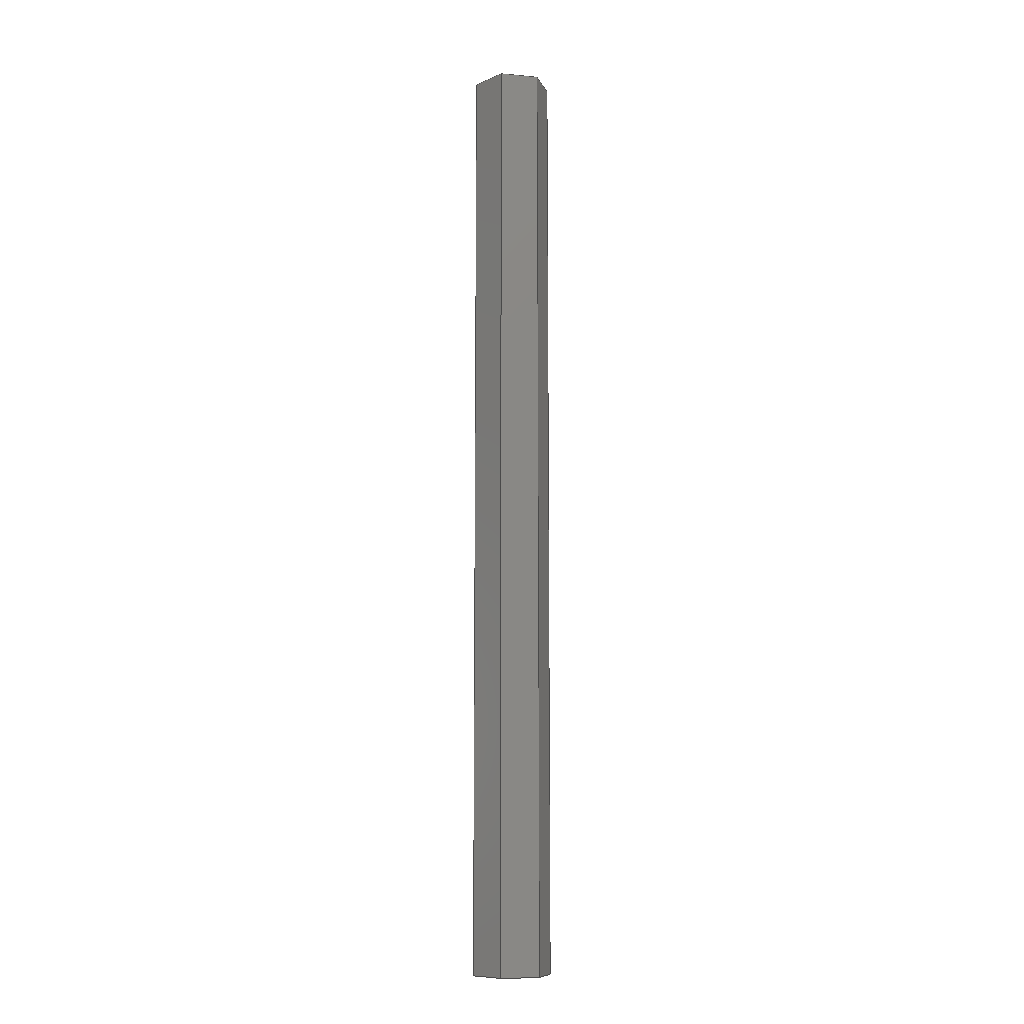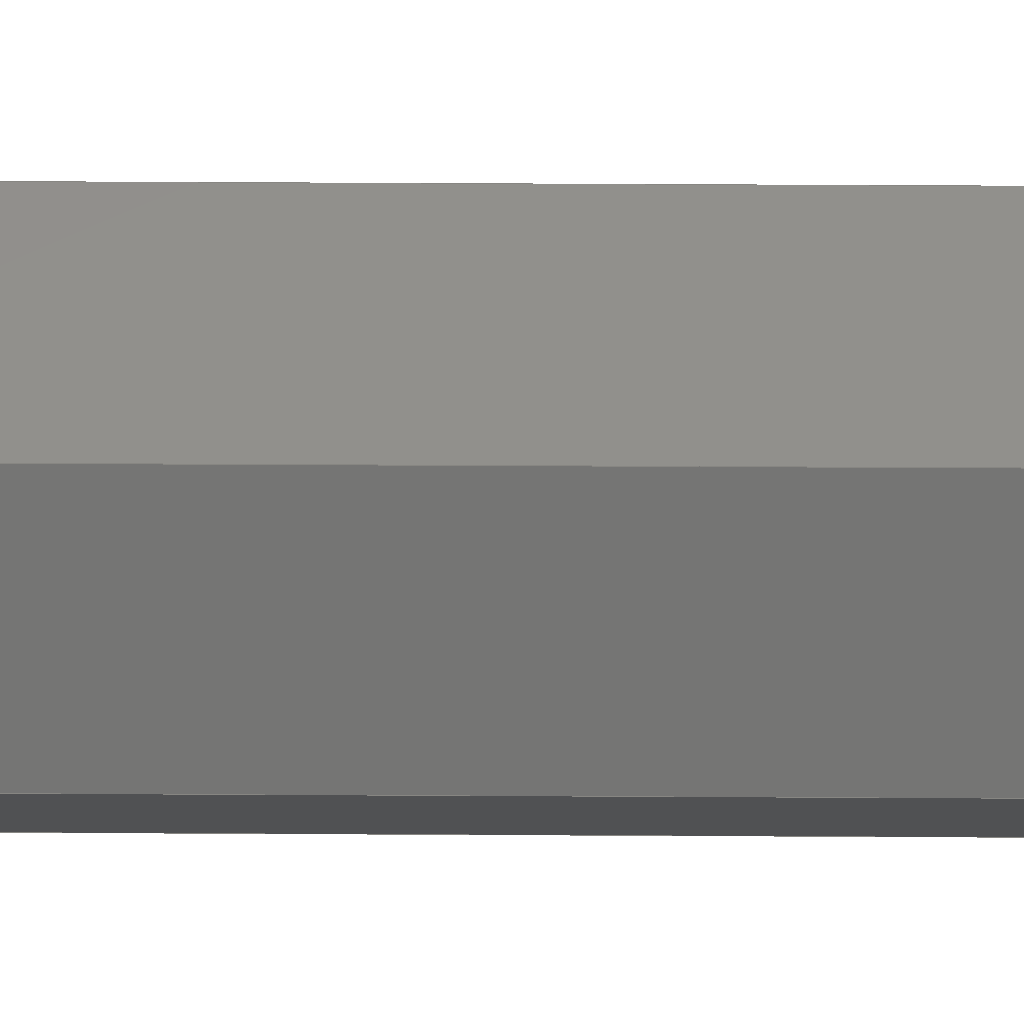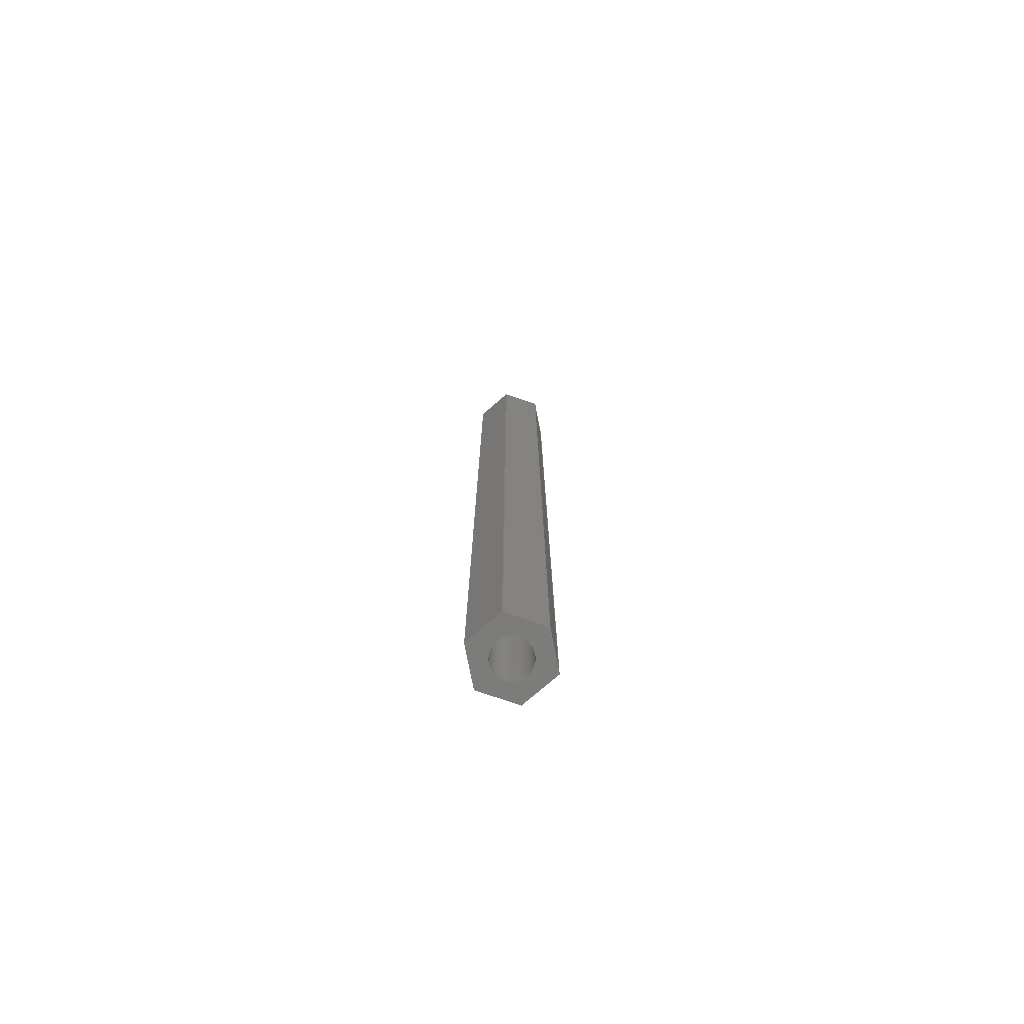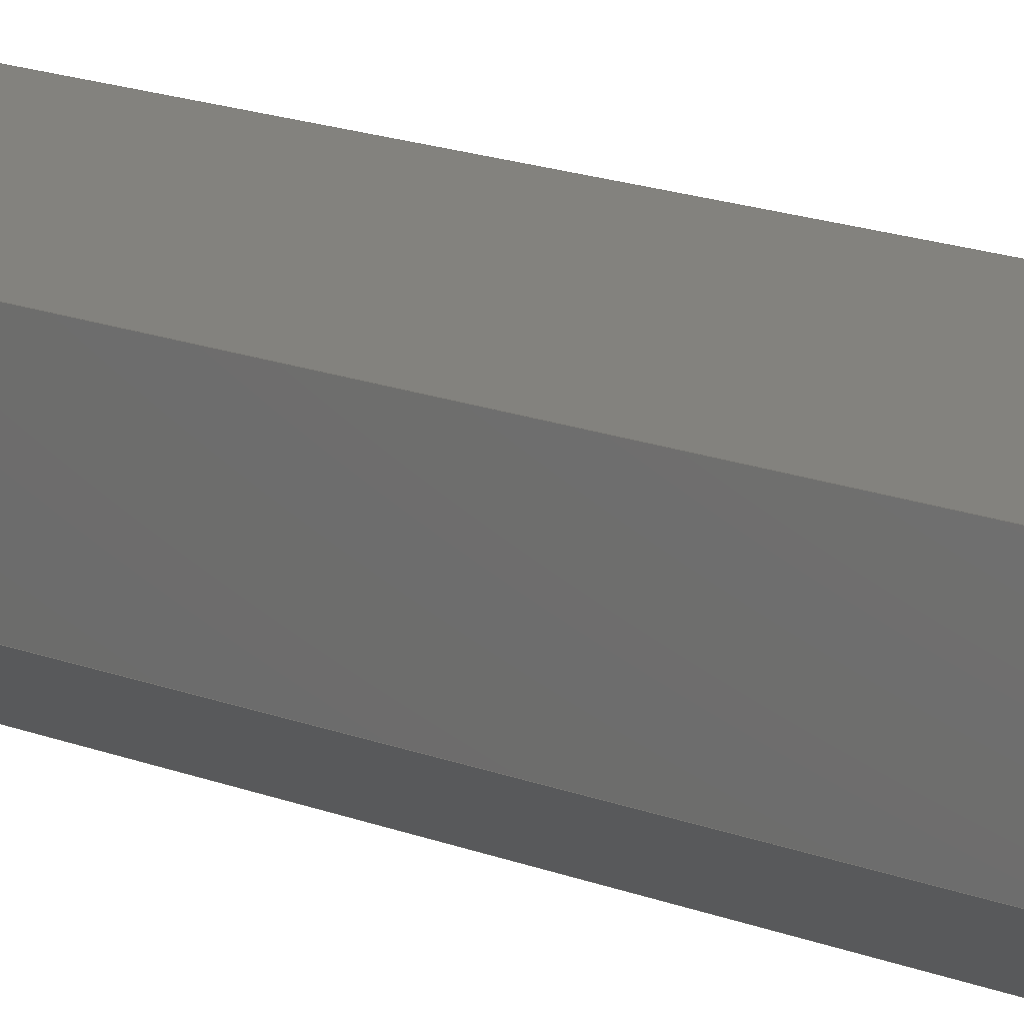
<metadata>
{"format":"step","ext":"step","renderer":"f3d","projection":"perspective","resolution":1024,"background":"white","views":[{"elev":-9.9,"azim":-103.0,"up":"+Y"},{"elev":22.6,"azim":-89.3,"up":"+Z"},{"elev":-75.8,"azim":10.9,"up":"+Y"},{"elev":7.3,"azim":151.0,"up":"+Z"}]}
</metadata>
<code>
ISO-10303-21;
DATA;
#1=MECHANICAL_DESIGN_GEOMETRIC_PRESENTATION_REPRESENTATION('',(#4),#279);
#2=SHAPE_REPRESENTATION_RELATIONSHIP('SRR','None',#285,#3);
#3=ADVANCED_BREP_SHAPE_REPRESENTATION('',(#5),#278);
#4=STYLED_ITEM('',(#295),#5);
#5=MANIFOLD_SOLID_BREP('Body1',#163);
#6=CYLINDRICAL_SURFACE('',#187,0.00109);
#7=FACE_BOUND('',#21,.T.);
#8=FACE_BOUND('',#23,.T.);
#9=CIRCLE('',#178,0.00109);
#10=CIRCLE('',#180,0.00109);
#11=FACE_OUTER_BOUND('',#20,.T.);
#12=FACE_OUTER_BOUND('',#22,.T.);
#13=FACE_OUTER_BOUND('',#24,.T.);
#14=FACE_OUTER_BOUND('',#25,.T.);
#15=FACE_OUTER_BOUND('',#26,.T.);
#16=FACE_OUTER_BOUND('',#27,.T.);
#17=FACE_OUTER_BOUND('',#28,.T.);
#18=FACE_OUTER_BOUND('',#29,.T.);
#19=FACE_OUTER_BOUND('',#30,.T.);
#20=EDGE_LOOP('',(#104,#105,#106,#107,#108,#109));
#21=EDGE_LOOP('',(#110));
#22=EDGE_LOOP('',(#111,#112,#113,#114,#115,#116));
#23=EDGE_LOOP('',(#117));
#24=EDGE_LOOP('',(#118,#119,#120,#121));
#25=EDGE_LOOP('',(#122,#123,#124,#125));
#26=EDGE_LOOP('',(#126,#127,#128,#129));
#27=EDGE_LOOP('',(#130,#131,#132,#133));
#28=EDGE_LOOP('',(#134,#135,#136,#137));
#29=EDGE_LOOP('',(#138,#139,#140,#141));
#30=EDGE_LOOP('',(#142,#143,#144,#145));
#31=LINE('',#235,#50);
#32=LINE('',#237,#51);
#33=LINE('',#239,#52);
#34=LINE('',#241,#53);
#35=LINE('',#243,#54);
#36=LINE('',#244,#55);
#37=LINE('',#250,#56);
#38=LINE('',#252,#57);
#39=LINE('',#254,#58);
#40=LINE('',#256,#59);
#41=LINE('',#258,#60);
#42=LINE('',#259,#61);
#43=LINE('',#263,#62);
#44=LINE('',#264,#63);
#45=LINE('',#266,#64);
#46=LINE('',#268,#65);
#47=LINE('',#270,#66);
#48=LINE('',#272,#67);
#49=LINE('',#275,#68);
#50=VECTOR('',#192,1);
#51=VECTOR('',#193,1);
#52=VECTOR('',#194,1);
#53=VECTOR('',#195,1);
#54=VECTOR('',#196,1);
#55=VECTOR('',#197,1);
#56=VECTOR('',#202,1);
#57=VECTOR('',#203,1);
#58=VECTOR('',#204,1);
#59=VECTOR('',#205,1);
#60=VECTOR('',#206,1);
#61=VECTOR('',#207,1);
#62=VECTOR('',#212,1);
#63=VECTOR('',#213,1);
#64=VECTOR('',#216,1);
#65=VECTOR('',#219,1);
#66=VECTOR('',#222,1);
#67=VECTOR('',#225,1);
#68=VECTOR('',#230,0.00109);
#69=VERTEX_POINT('',#233);
#70=VERTEX_POINT('',#234);
#71=VERTEX_POINT('',#236);
#72=VERTEX_POINT('',#238);
#73=VERTEX_POINT('',#240);
#74=VERTEX_POINT('',#242);
#75=VERTEX_POINT('',#245);
#76=VERTEX_POINT('',#248);
#77=VERTEX_POINT('',#249);
#78=VERTEX_POINT('',#251);
#79=VERTEX_POINT('',#253);
#80=VERTEX_POINT('',#255);
#81=VERTEX_POINT('',#257);
#82=VERTEX_POINT('',#260);
#83=EDGE_CURVE('',#69,#70,#31,.T.);
#84=EDGE_CURVE('',#70,#71,#32,.T.);
#85=EDGE_CURVE('',#71,#72,#33,.T.);
#86=EDGE_CURVE('',#72,#73,#34,.T.);
#87=EDGE_CURVE('',#73,#74,#35,.T.);
#88=EDGE_CURVE('',#74,#69,#36,.T.);
#89=EDGE_CURVE('',#75,#75,#9,.T.);
#90=EDGE_CURVE('',#76,#77,#37,.T.);
#91=EDGE_CURVE('',#78,#76,#38,.T.);
#92=EDGE_CURVE('',#79,#78,#39,.T.);
#93=EDGE_CURVE('',#80,#79,#40,.T.);
#94=EDGE_CURVE('',#81,#80,#41,.T.);
#95=EDGE_CURVE('',#77,#81,#42,.T.);
#96=EDGE_CURVE('',#82,#82,#10,.T.);
#97=EDGE_CURVE('',#70,#77,#43,.T.);
#98=EDGE_CURVE('',#69,#76,#44,.T.);
#99=EDGE_CURVE('',#71,#81,#45,.T.);
#100=EDGE_CURVE('',#72,#80,#46,.T.);
#101=EDGE_CURVE('',#73,#79,#47,.T.);
#102=EDGE_CURVE('',#74,#78,#48,.T.);
#103=EDGE_CURVE('',#75,#82,#49,.T.);
#104=ORIENTED_EDGE('',*,*,#83,.T.);
#105=ORIENTED_EDGE('',*,*,#84,.T.);
#106=ORIENTED_EDGE('',*,*,#85,.T.);
#107=ORIENTED_EDGE('',*,*,#86,.T.);
#108=ORIENTED_EDGE('',*,*,#87,.T.);
#109=ORIENTED_EDGE('',*,*,#88,.T.);
#110=ORIENTED_EDGE('',*,*,#89,.F.);
#111=ORIENTED_EDGE('',*,*,#90,.F.);
#112=ORIENTED_EDGE('',*,*,#91,.F.);
#113=ORIENTED_EDGE('',*,*,#92,.F.);
#114=ORIENTED_EDGE('',*,*,#93,.F.);
#115=ORIENTED_EDGE('',*,*,#94,.F.);
#116=ORIENTED_EDGE('',*,*,#95,.F.);
#117=ORIENTED_EDGE('',*,*,#96,.T.);
#118=ORIENTED_EDGE('',*,*,#90,.T.);
#119=ORIENTED_EDGE('',*,*,#97,.F.);
#120=ORIENTED_EDGE('',*,*,#83,.F.);
#121=ORIENTED_EDGE('',*,*,#98,.T.);
#122=ORIENTED_EDGE('',*,*,#95,.T.);
#123=ORIENTED_EDGE('',*,*,#99,.F.);
#124=ORIENTED_EDGE('',*,*,#84,.F.);
#125=ORIENTED_EDGE('',*,*,#97,.T.);
#126=ORIENTED_EDGE('',*,*,#94,.T.);
#127=ORIENTED_EDGE('',*,*,#100,.F.);
#128=ORIENTED_EDGE('',*,*,#85,.F.);
#129=ORIENTED_EDGE('',*,*,#99,.T.);
#130=ORIENTED_EDGE('',*,*,#93,.T.);
#131=ORIENTED_EDGE('',*,*,#101,.F.);
#132=ORIENTED_EDGE('',*,*,#86,.F.);
#133=ORIENTED_EDGE('',*,*,#100,.T.);
#134=ORIENTED_EDGE('',*,*,#92,.T.);
#135=ORIENTED_EDGE('',*,*,#102,.F.);
#136=ORIENTED_EDGE('',*,*,#87,.F.);
#137=ORIENTED_EDGE('',*,*,#101,.T.);
#138=ORIENTED_EDGE('',*,*,#91,.T.);
#139=ORIENTED_EDGE('',*,*,#98,.F.);
#140=ORIENTED_EDGE('',*,*,#88,.F.);
#141=ORIENTED_EDGE('',*,*,#102,.T.);
#142=ORIENTED_EDGE('',*,*,#89,.T.);
#143=ORIENTED_EDGE('',*,*,#103,.T.);
#144=ORIENTED_EDGE('',*,*,#96,.F.);
#145=ORIENTED_EDGE('',*,*,#103,.F.);
#146=PLANE('',#177);
#147=PLANE('',#179);
#148=PLANE('',#181);
#149=PLANE('',#182);
#150=PLANE('',#183);
#151=PLANE('',#184);
#152=PLANE('',#185);
#153=PLANE('',#186);
#154=ADVANCED_FACE('',(#11,#7),#146,.T.);
#155=ADVANCED_FACE('',(#12,#8),#147,.F.);
#156=ADVANCED_FACE('',(#13),#148,.F.);
#157=ADVANCED_FACE('',(#14),#149,.F.);
#158=ADVANCED_FACE('',(#15),#150,.F.);
#159=ADVANCED_FACE('',(#16),#151,.F.);
#160=ADVANCED_FACE('',(#17),#152,.F.);
#161=ADVANCED_FACE('',(#18),#153,.F.);
#162=ADVANCED_FACE('',(#19),#6,.F.);
#163=CLOSED_SHELL('',(#154,#155,#156,#157,#158,#159,#160,#161,#162));
#164=DERIVED_UNIT_ELEMENT(#166,1);
#165=DERIVED_UNIT_ELEMENT(#280,-3);
#166=(
MASS_UNIT()
NAMED_UNIT(*)
SI_UNIT(.KILO.,.GRAM.)
);
#167=DERIVED_UNIT((#164,#165));
#168=MEASURE_REPRESENTATION_ITEM('density measure',
POSITIVE_RATIO_MEASURE(7850),#167);
#169=PROPERTY_DEFINITION_REPRESENTATION(#174,#171);
#170=PROPERTY_DEFINITION_REPRESENTATION(#175,#172);
#171=REPRESENTATION('material name',(#173),#278);
#172=REPRESENTATION('density',(#168),#278);
#173=DESCRIPTIVE_REPRESENTATION_ITEM('Steel','Steel');
#174=PROPERTY_DEFINITION('material property','material name',#287);
#175=PROPERTY_DEFINITION('material property','density of part',#287);
#176=AXIS2_PLACEMENT_3D('',#231,#188,#189);
#177=AXIS2_PLACEMENT_3D('',#232,#190,#191);
#178=AXIS2_PLACEMENT_3D('',#246,#198,#199);
#179=AXIS2_PLACEMENT_3D('',#247,#200,#201);
#180=AXIS2_PLACEMENT_3D('',#261,#208,#209);
#181=AXIS2_PLACEMENT_3D('',#262,#210,#211);
#182=AXIS2_PLACEMENT_3D('',#265,#214,#215);
#183=AXIS2_PLACEMENT_3D('',#267,#217,#218);
#184=AXIS2_PLACEMENT_3D('',#269,#220,#221);
#185=AXIS2_PLACEMENT_3D('',#271,#223,#224);
#186=AXIS2_PLACEMENT_3D('',#273,#226,#227);
#187=AXIS2_PLACEMENT_3D('',#274,#228,#229);
#188=DIRECTION('axis',(0,0,1));
#189=DIRECTION('refdir',(1,0,0));
#190=DIRECTION('center_axis',(0,1,0));
#191=DIRECTION('ref_axis',(0,0,1));
#192=DIRECTION('',(-0.866,0,-0.5));
#193=DIRECTION('',(-0.866,0,0.5));
#194=DIRECTION('',(0,0,1));
#195=DIRECTION('',(0.866,0,0.5));
#196=DIRECTION('',(0.866,0,-0.5));
#197=DIRECTION('',(-1.927e-16,0,-1));
#198=DIRECTION('center_axis',(0,1,0));
#199=DIRECTION('ref_axis',(0,0,1));
#200=DIRECTION('center_axis',(0,1,0));
#201=DIRECTION('ref_axis',(0,0,1));
#202=DIRECTION('',(-0.866,0,-0.5));
#203=DIRECTION('',(-1.927e-16,0,-1));
#204=DIRECTION('',(0.866,0,-0.5));
#205=DIRECTION('',(0.866,0,0.5));
#206=DIRECTION('',(0,0,1));
#207=DIRECTION('',(-0.866,0,0.5));
#208=DIRECTION('center_axis',(0,1,0));
#209=DIRECTION('ref_axis',(0,0,1));
#210=DIRECTION('center_axis',(-0.5,0,0.866));
#211=DIRECTION('ref_axis',(0.866,0,0.5));
#212=DIRECTION('',(0,-1,0));
#213=DIRECTION('',(0,-1,0));
#214=DIRECTION('center_axis',(0.5,0,0.866));
#215=DIRECTION('ref_axis',(0.866,0,-0.5));
#216=DIRECTION('',(0,-1,0));
#217=DIRECTION('center_axis',(1,0,0));
#218=DIRECTION('ref_axis',(0,0,-1));
#219=DIRECTION('',(0,-1,0));
#220=DIRECTION('center_axis',(0.5,0,-0.866));
#221=DIRECTION('ref_axis',(-0.866,0,-0.5));
#222=DIRECTION('',(0,-1,0));
#223=DIRECTION('center_axis',(-0.5,0,-0.866));
#224=DIRECTION('ref_axis',(-0.866,0,0.5));
#225=DIRECTION('',(0,-1,0));
#226=DIRECTION('center_axis',(-1,0,1.927e-16));
#227=DIRECTION('ref_axis',(1.927e-16,0,1));
#228=DIRECTION('center_axis',(0,-1,0));
#229=DIRECTION('ref_axis',(0,0,-1));
#230=DIRECTION('',(0,-1,0));
#231=CARTESIAN_POINT('',(0,0,0));
#232=CARTESIAN_POINT('Origin',(0,0.0538,0));
#233=CARTESIAN_POINT('',(0.001949,0.0538,-0.001125));
#234=CARTESIAN_POINT('',(2.172e-19,0.0538,-0.00225));
#235=CARTESIAN_POINT('',(0.001949,0.0538,-0.001125));
#236=CARTESIAN_POINT('',(-0.001949,0.0538,-0.001125));
#237=CARTESIAN_POINT('',(2.172e-19,0.0538,-0.00225));
#238=CARTESIAN_POINT('',(-0.001949,0.0538,0.001125));
#239=CARTESIAN_POINT('',(-0.001949,0.0538,-0.001125));
#240=CARTESIAN_POINT('',(-2.85e-19,0.0538,0.00225));
#241=CARTESIAN_POINT('',(-0.001949,0.0538,0.001125));
#242=CARTESIAN_POINT('',(0.001949,0.0538,0.001125));
#243=CARTESIAN_POINT('',(-2.85e-19,0.0538,0.00225));
#244=CARTESIAN_POINT('',(0.001949,0.0538,0.001125));
#245=CARTESIAN_POINT('',(0,0.0538,0.00109));
#246=CARTESIAN_POINT('Origin',(0,0.0538,0));
#247=CARTESIAN_POINT('Origin',(0,0,0));
#248=CARTESIAN_POINT('',(0.001949,0,-0.001125));
#249=CARTESIAN_POINT('',(2.172e-19,0,-0.00225));
#250=CARTESIAN_POINT('',(0.001949,0,-0.001125));
#251=CARTESIAN_POINT('',(0.001949,0,0.001125));
#252=CARTESIAN_POINT('',(0.001949,0,0.001125));
#253=CARTESIAN_POINT('',(-2.85e-19,0,0.00225));
#254=CARTESIAN_POINT('',(-2.85e-19,0,0.00225));
#255=CARTESIAN_POINT('',(-0.001949,0,0.001125));
#256=CARTESIAN_POINT('',(-0.001949,0,0.001125));
#257=CARTESIAN_POINT('',(-0.001949,0,-0.001125));
#258=CARTESIAN_POINT('',(-0.001949,0,-0.001125));
#259=CARTESIAN_POINT('',(2.172e-19,0,-0.00225));
#260=CARTESIAN_POINT('',(0,0,0.00109));
#261=CARTESIAN_POINT('Origin',(0,0,0));
#262=CARTESIAN_POINT('Origin',(0.001949,0.0538,-0.001125));
#263=CARTESIAN_POINT('',(2.172e-19,0.0538,-0.00225));
#264=CARTESIAN_POINT('',(0.001949,0.0538,-0.001125));
#265=CARTESIAN_POINT('Origin',(2.172e-19,0.0538,-0.00225));
#266=CARTESIAN_POINT('',(-0.001949,0.0538,-0.001125));
#267=CARTESIAN_POINT('Origin',(-0.001949,0.0538,-0.001125));
#268=CARTESIAN_POINT('',(-0.001949,0.0538,0.001125));
#269=CARTESIAN_POINT('Origin',(-0.001949,0.0538,0.001125));
#270=CARTESIAN_POINT('',(-2.85e-19,0.0538,0.00225));
#271=CARTESIAN_POINT('Origin',(-2.85e-19,0.0538,0.00225));
#272=CARTESIAN_POINT('',(0.001949,0.0538,0.001125));
#273=CARTESIAN_POINT('Origin',(0.001949,0.0538,0.001125));
#274=CARTESIAN_POINT('Origin',(0,0.0538,0));
#275=CARTESIAN_POINT('',(-1.335e-19,0.0538,0.00109));
#276=UNCERTAINTY_MEASURE_WITH_UNIT(LENGTH_MEASURE(1e-05),#280,
'DISTANCE_ACCURACY_VALUE',
'Maximum model space distance between geometric entities at asserted c
onnectivities');
#277=UNCERTAINTY_MEASURE_WITH_UNIT(LENGTH_MEASURE(1e-05),#280,
'DISTANCE_ACCURACY_VALUE',
'Maximum model space distance between geometric entities at asserted c
onnectivities');
#278=(
GEOMETRIC_REPRESENTATION_CONTEXT(3)
GLOBAL_UNCERTAINTY_ASSIGNED_CONTEXT((#276))
GLOBAL_UNIT_ASSIGNED_CONTEXT((#280,#281,#282))
REPRESENTATION_CONTEXT('','3D')
);
#279=(
GEOMETRIC_REPRESENTATION_CONTEXT(3)
GLOBAL_UNCERTAINTY_ASSIGNED_CONTEXT((#277))
GLOBAL_UNIT_ASSIGNED_CONTEXT((#280,#281,#282))
REPRESENTATION_CONTEXT('','3D')
);
#280=(
LENGTH_UNIT()
NAMED_UNIT(*)
SI_UNIT($,.METRE.)
);
#281=(
NAMED_UNIT(*)
PLANE_ANGLE_UNIT()
SI_UNIT($,.RADIAN.)
);
#282=(
NAMED_UNIT(*)
SI_UNIT($,.STERADIAN.)
SOLID_ANGLE_UNIT()
);
#283=SHAPE_DEFINITION_REPRESENTATION(#284,#285);
#284=PRODUCT_DEFINITION_SHAPE('',$,#287);
#285=SHAPE_REPRESENTATION('',(#176),#278);
#286=PRODUCT_DEFINITION_CONTEXT('part definition',#291,'design');
#287=PRODUCT_DEFINITION('2025-08-29-17-22-19-916','Morphex Arm Poles',#288,
#286);
#288=PRODUCT_DEFINITION_FORMATION('',$,#293);
#289=PRODUCT_RELATED_PRODUCT_CATEGORY('Morphex Arm Poles',
'Morphex Arm Poles',(#293));
#290=APPLICATION_PROTOCOL_DEFINITION('international standard',
'automotive_design',2009,#291);
#291=APPLICATION_CONTEXT(
'Core Data for Automotive Mechanical Design Process');
#292=PRODUCT_CONTEXT('part definition',#291,'mechanical');
#293=PRODUCT('2025-08-29-17-22-19-916','Morphex Arm Poles','STEP AP242',
(#292));
#294=PRESENTATION_STYLE_ASSIGNMENT((#296));
#295=PRESENTATION_STYLE_ASSIGNMENT((#297));
#296=SURFACE_STYLE_USAGE(.BOTH.,#298);
#297=SURFACE_STYLE_USAGE(.BOTH.,#299);
#298=SURFACE_SIDE_STYLE('',(#300));
#299=SURFACE_SIDE_STYLE('',(#301));
#300=SURFACE_STYLE_FILL_AREA(#302);
#301=SURFACE_STYLE_FILL_AREA(#303);
#302=FILL_AREA_STYLE('Steel - Satin',(#304));
#303=FILL_AREA_STYLE('Opaque(255,255,255)',(#305));
#304=FILL_AREA_STYLE_COLOUR('Steel - Satin',#306);
#305=FILL_AREA_STYLE_COLOUR('Opaque(255,255,255)',#307);
#306=COLOUR_RGB('Steel - Satin',0.6275,0.6275,0.6275);
#307=COLOUR_RGB('Opaque(255,255,255)',1,1,1);
ENDSEC;
END-ISO-10303-21;

</code>
